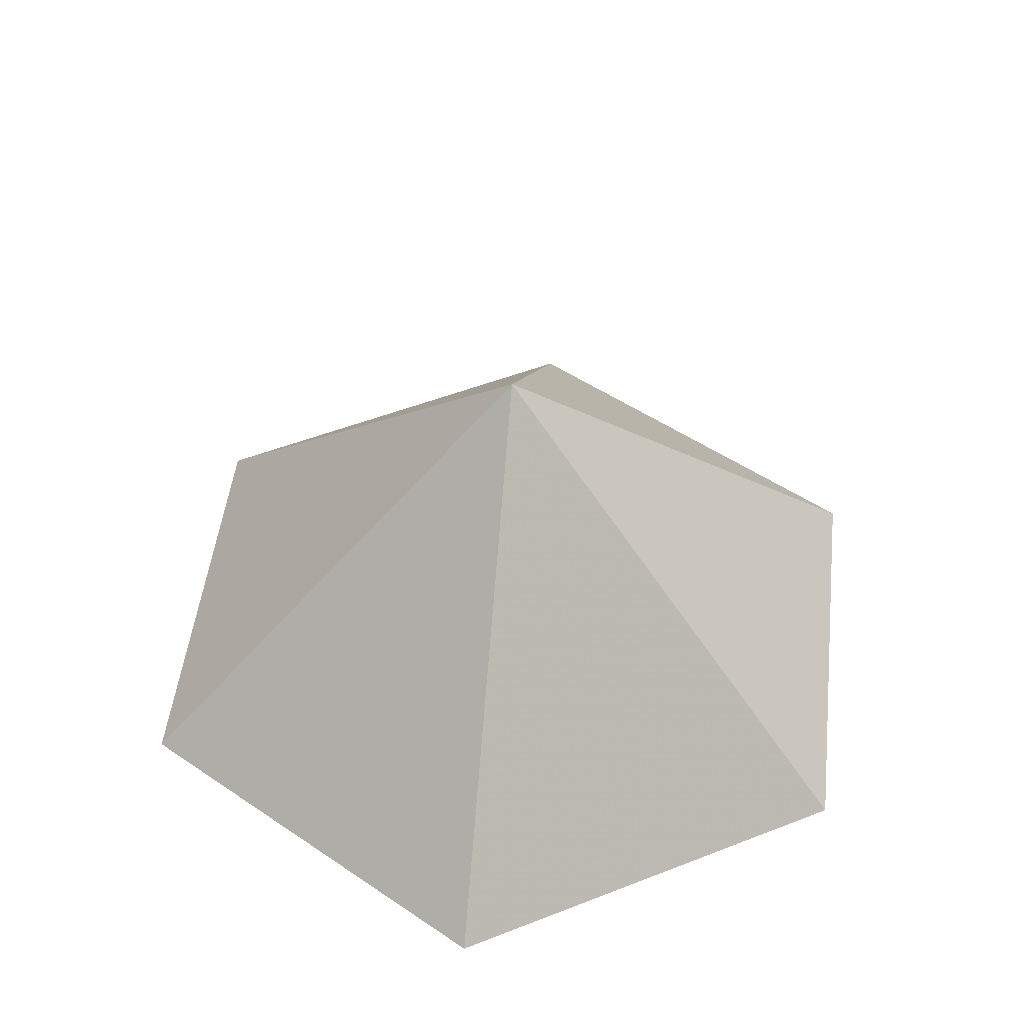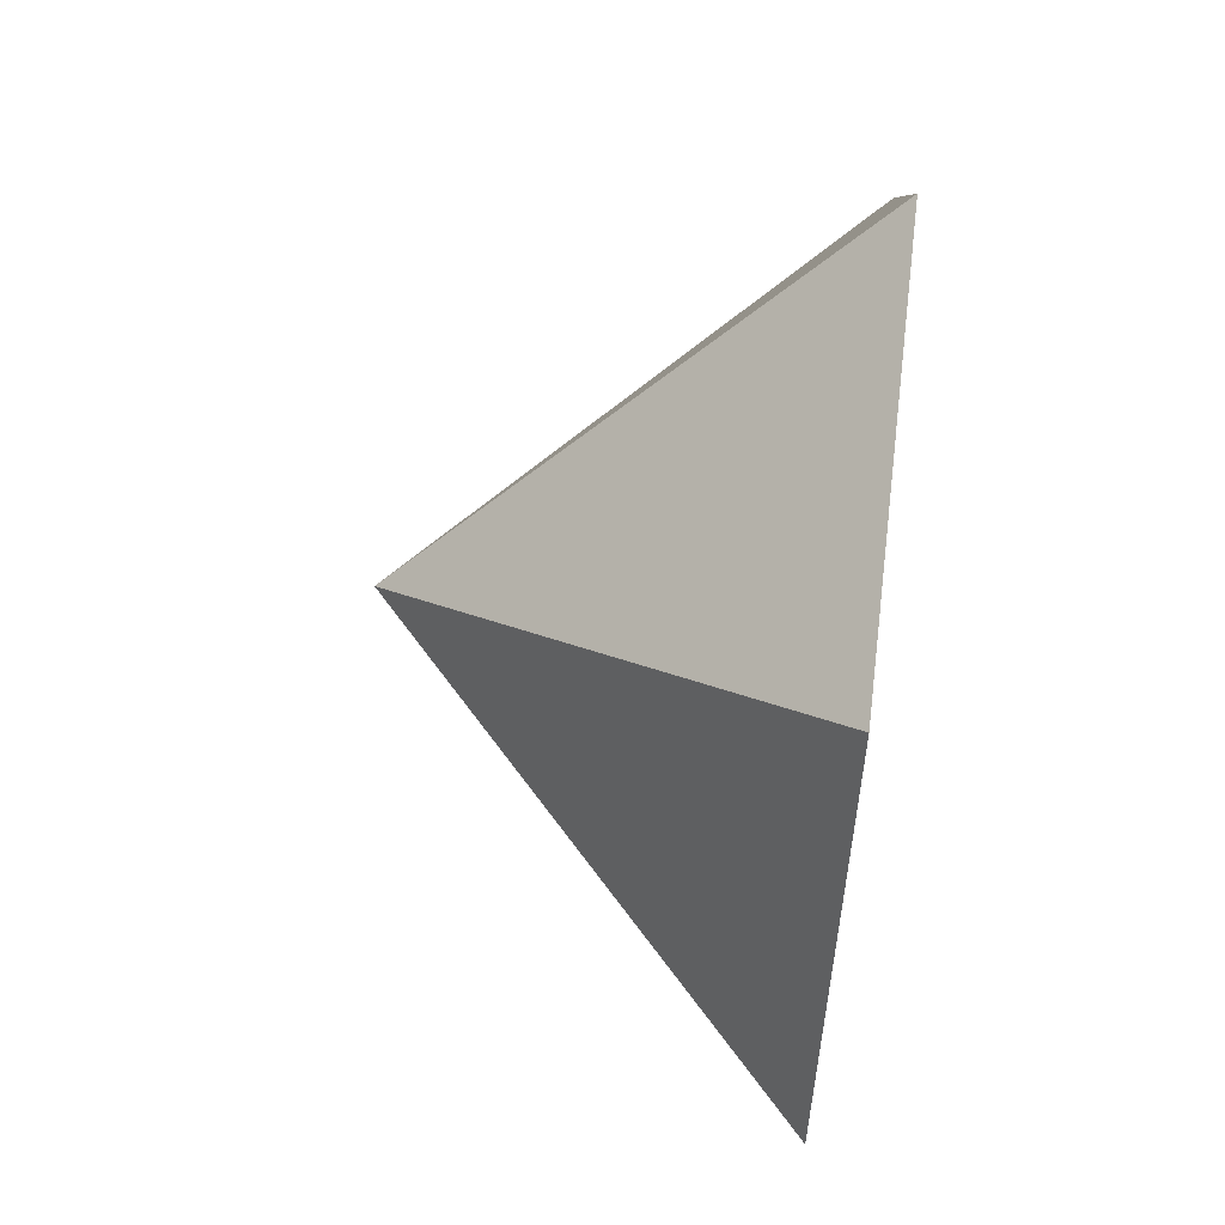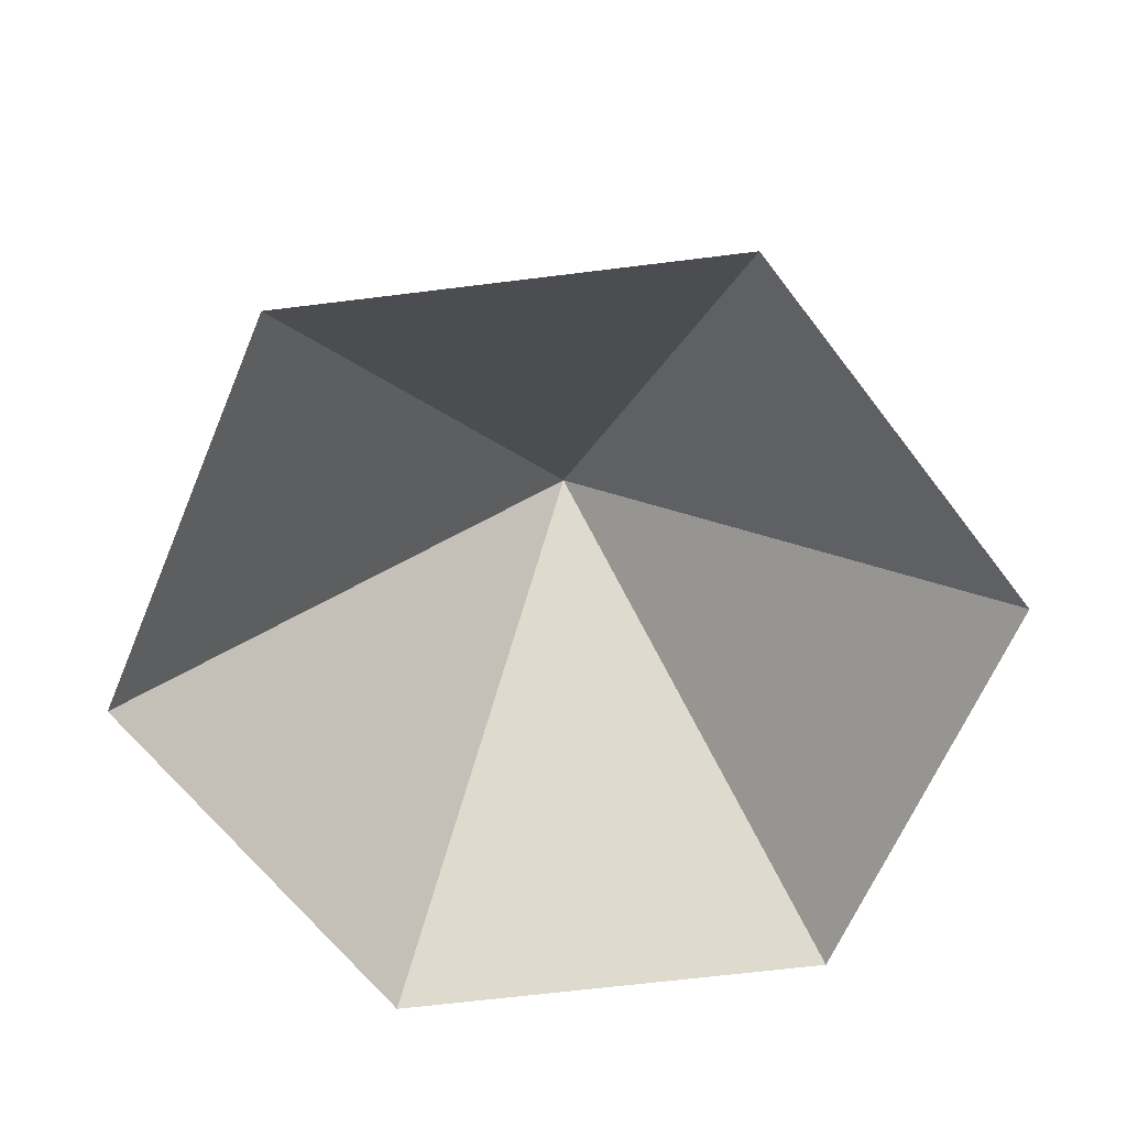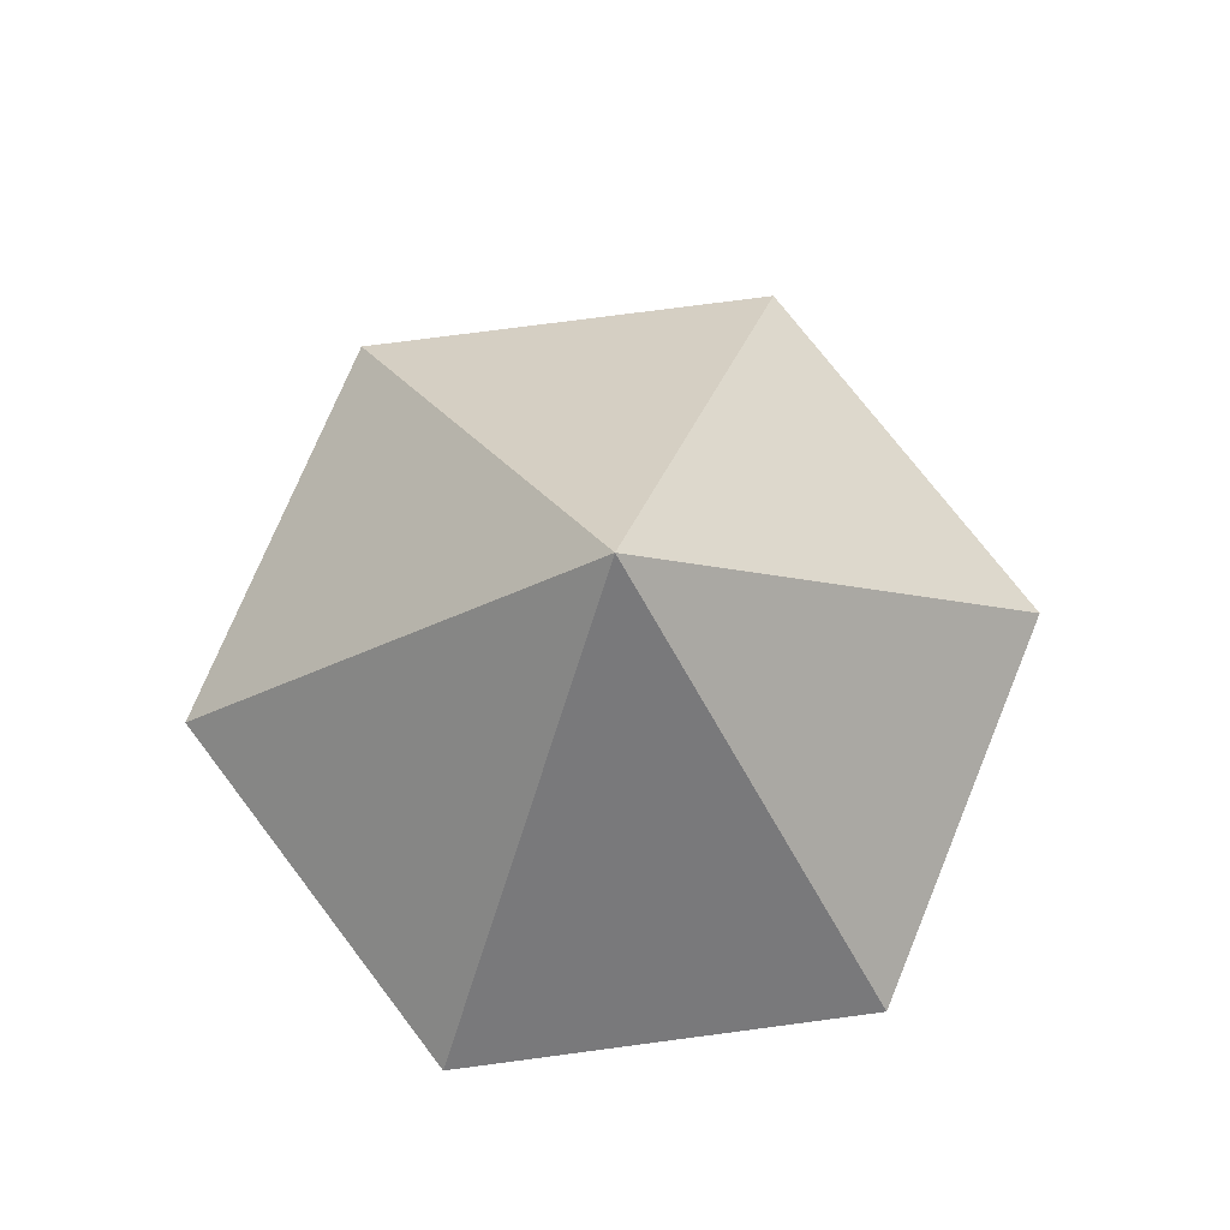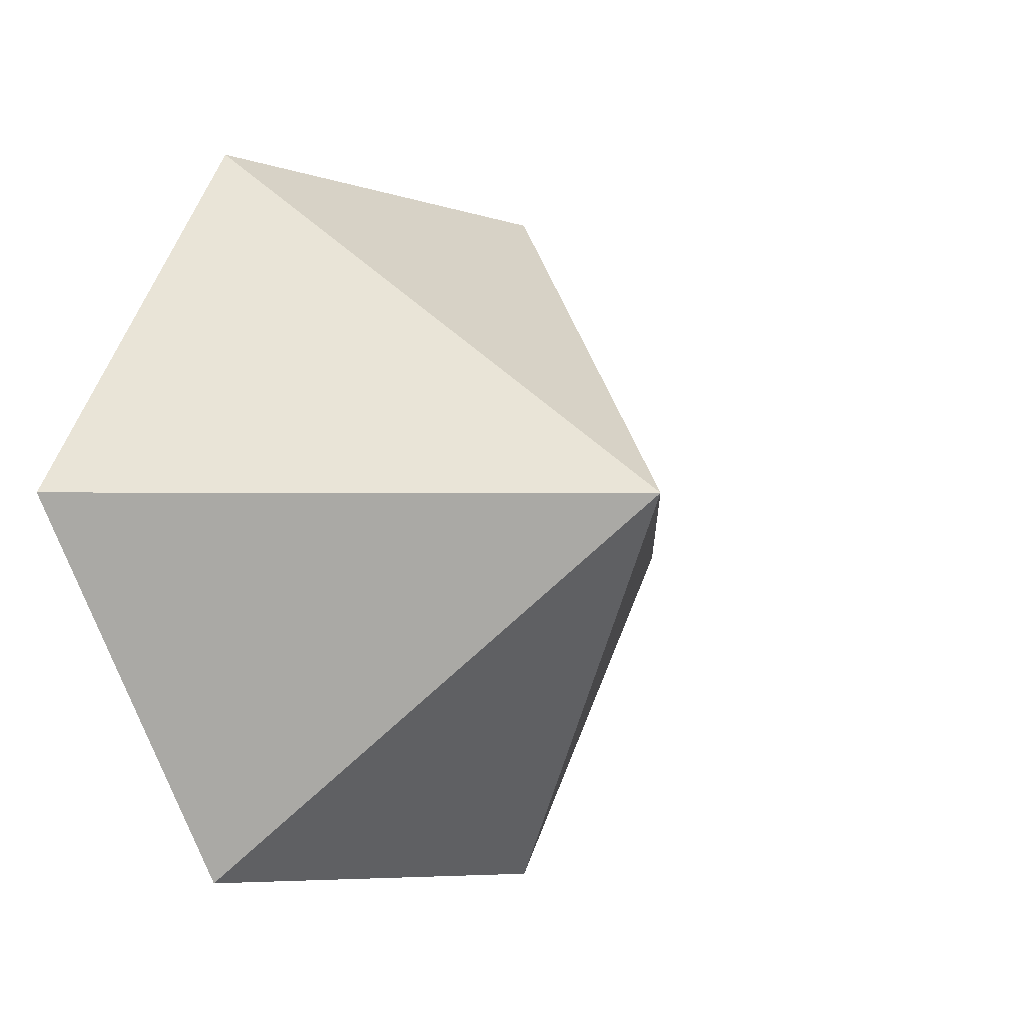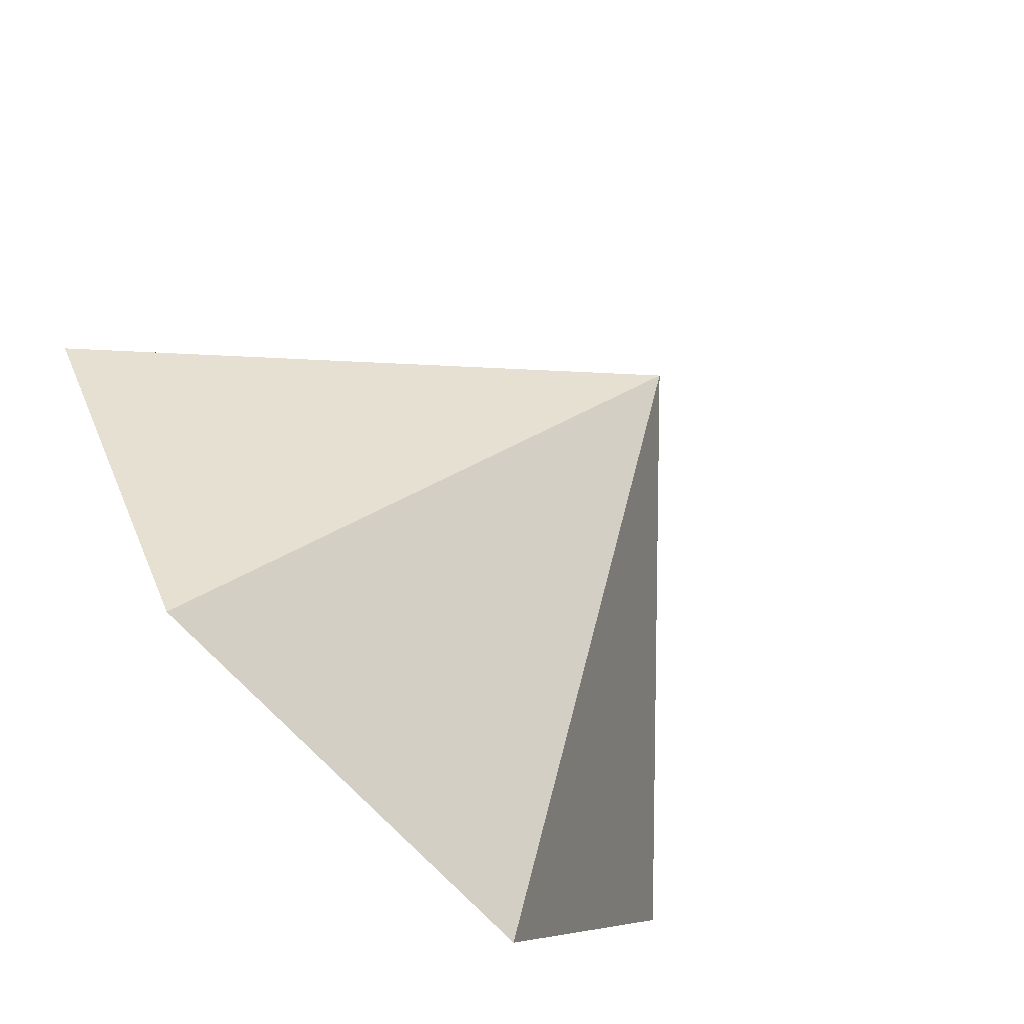
<metadata>
{"format":"obj","ext":"obj","renderer":"f3d","projection":"perspective","resolution":1024,"background":"white","views":[{"elev":49.8,"azim":-23.3,"up":"+Z"},{"elev":68.3,"azim":96.8,"up":"+Y"},{"elev":-63.8,"azim":127.2,"up":"+Z"},{"elev":75.1,"azim":172.5,"up":"+Z"},{"elev":-7.1,"azim":-43.8,"up":"+Y"},{"elev":-74.6,"azim":-46.2,"up":"+Y"}]}
</metadata>
<code>
v 0 0 0
v 4.562 0 0
v 6.843 3.951 0
v 4.562 7.902 0
v 0 7.902 0
v -2.281 3.951 0
v 2.281 3.951 4.333
f 1 2 7
f 2 3 7
f 3 4 7
f 4 5 7
f 5 6 7
f 6 1 7

</code>
